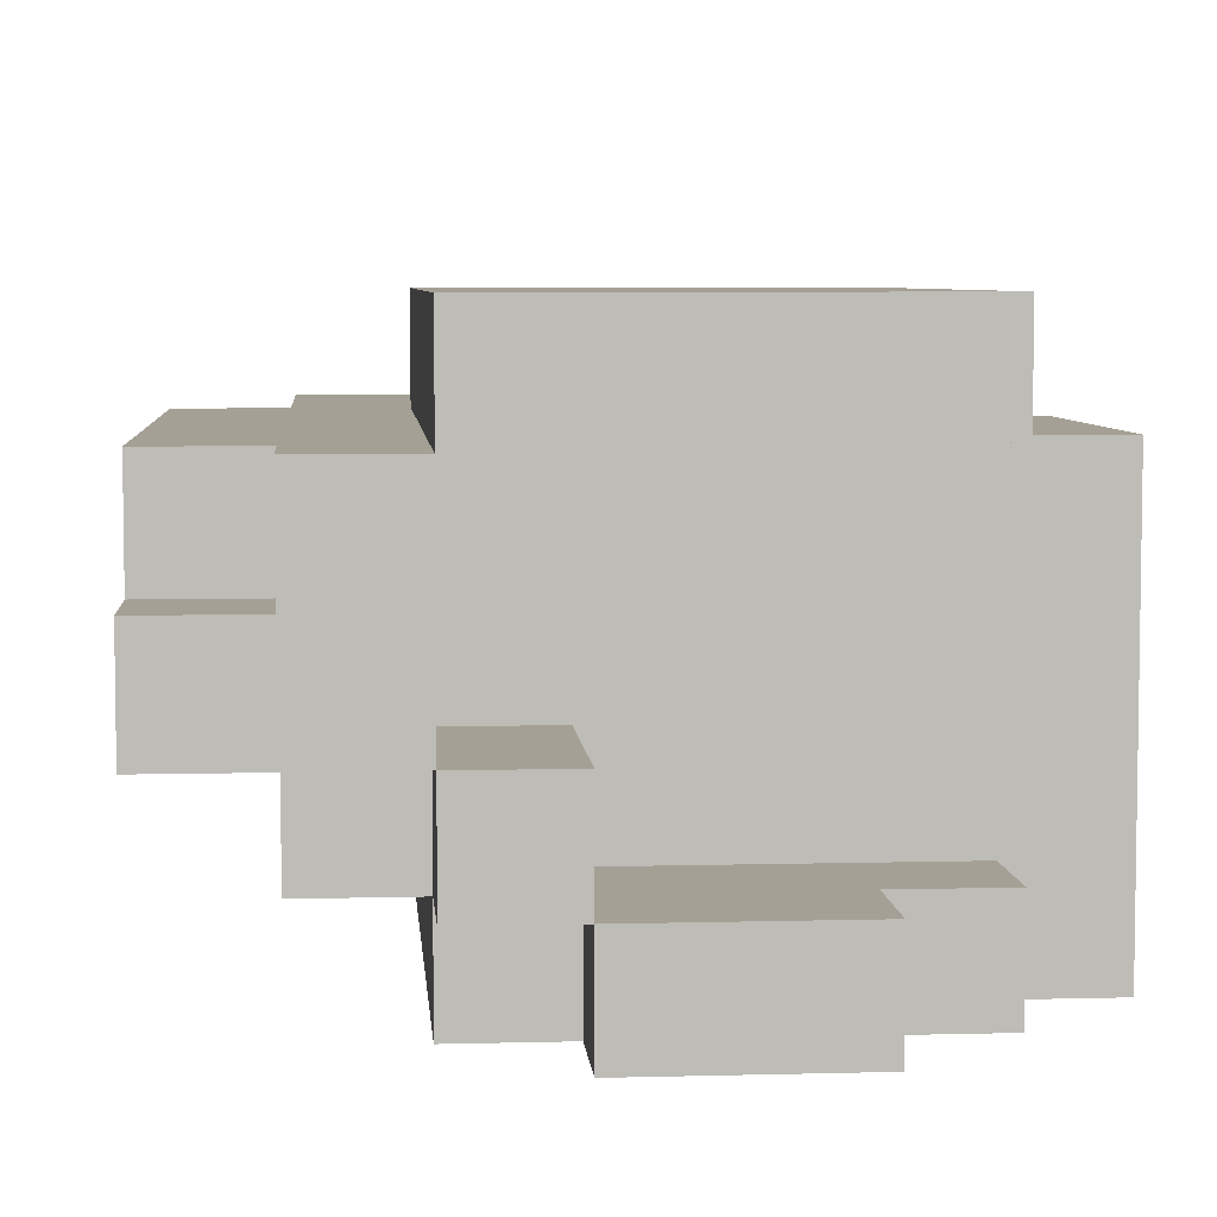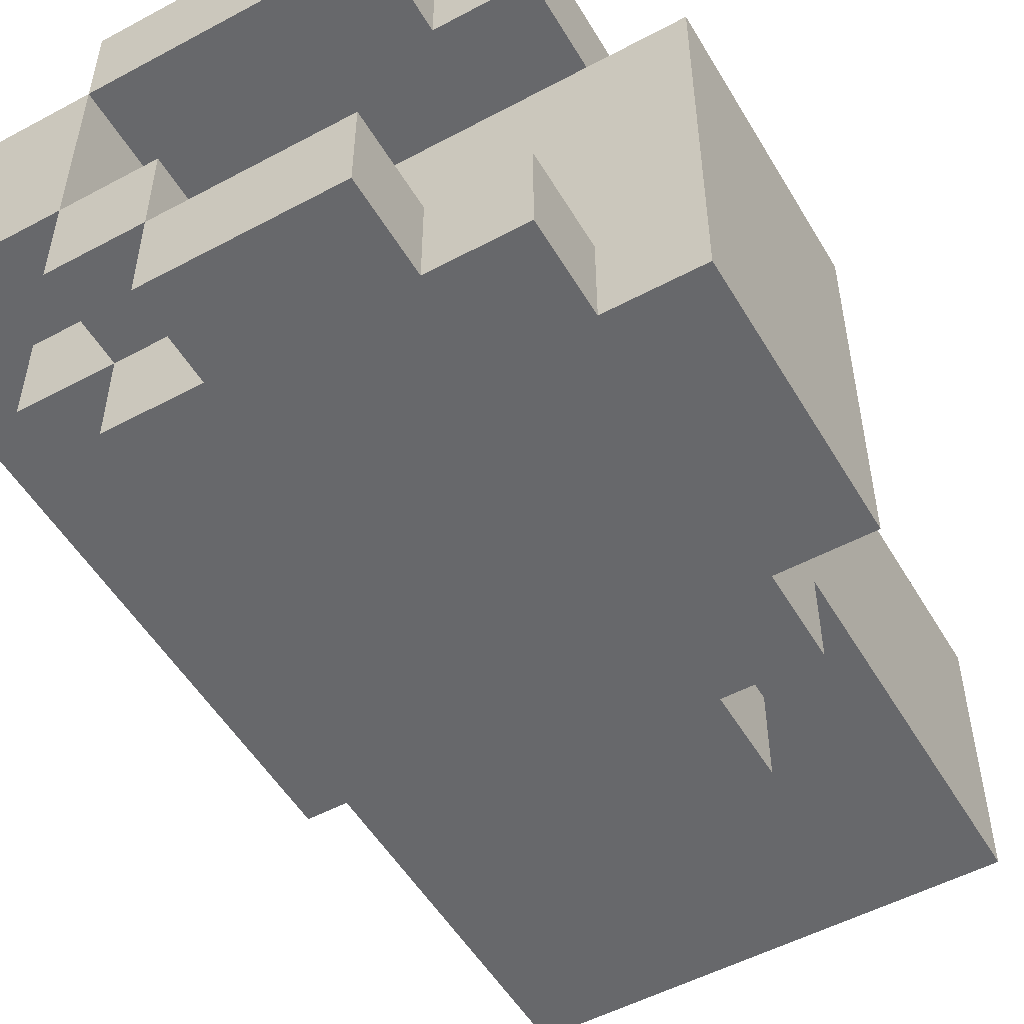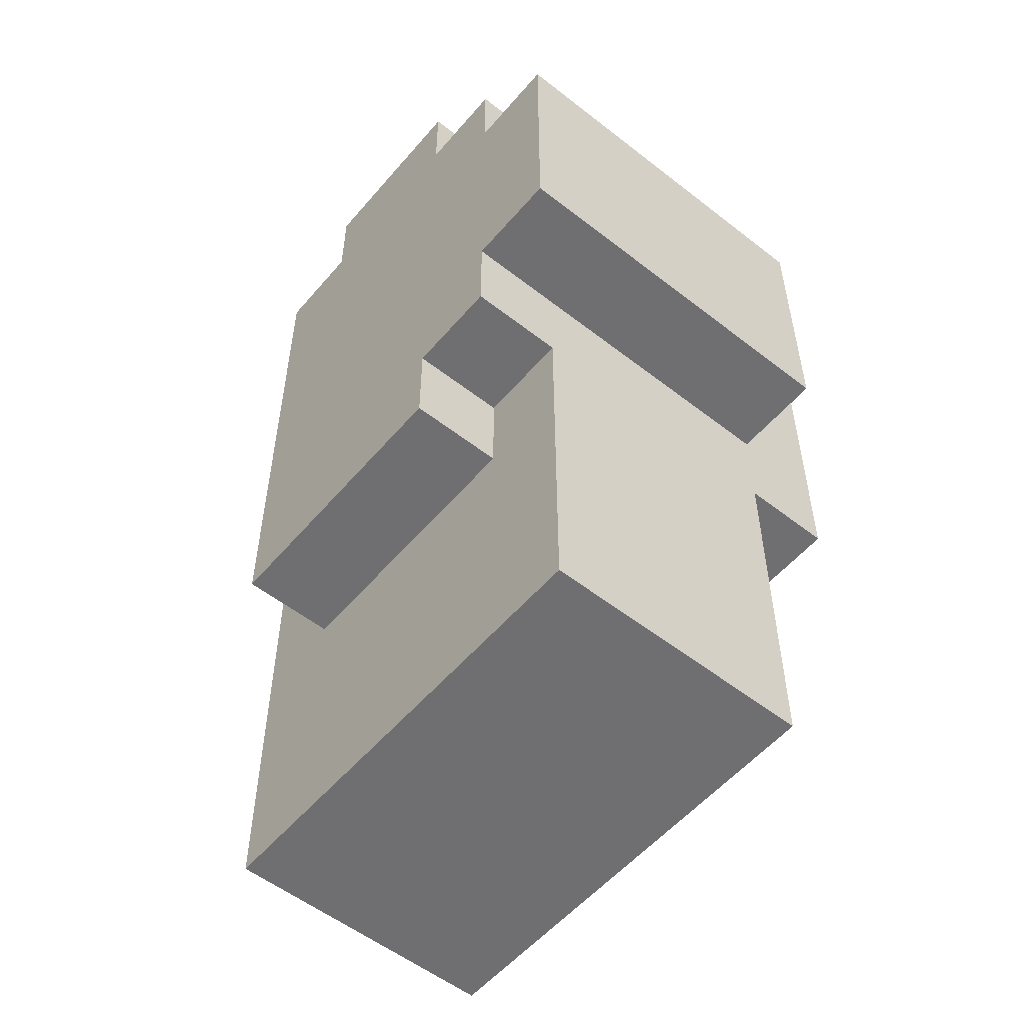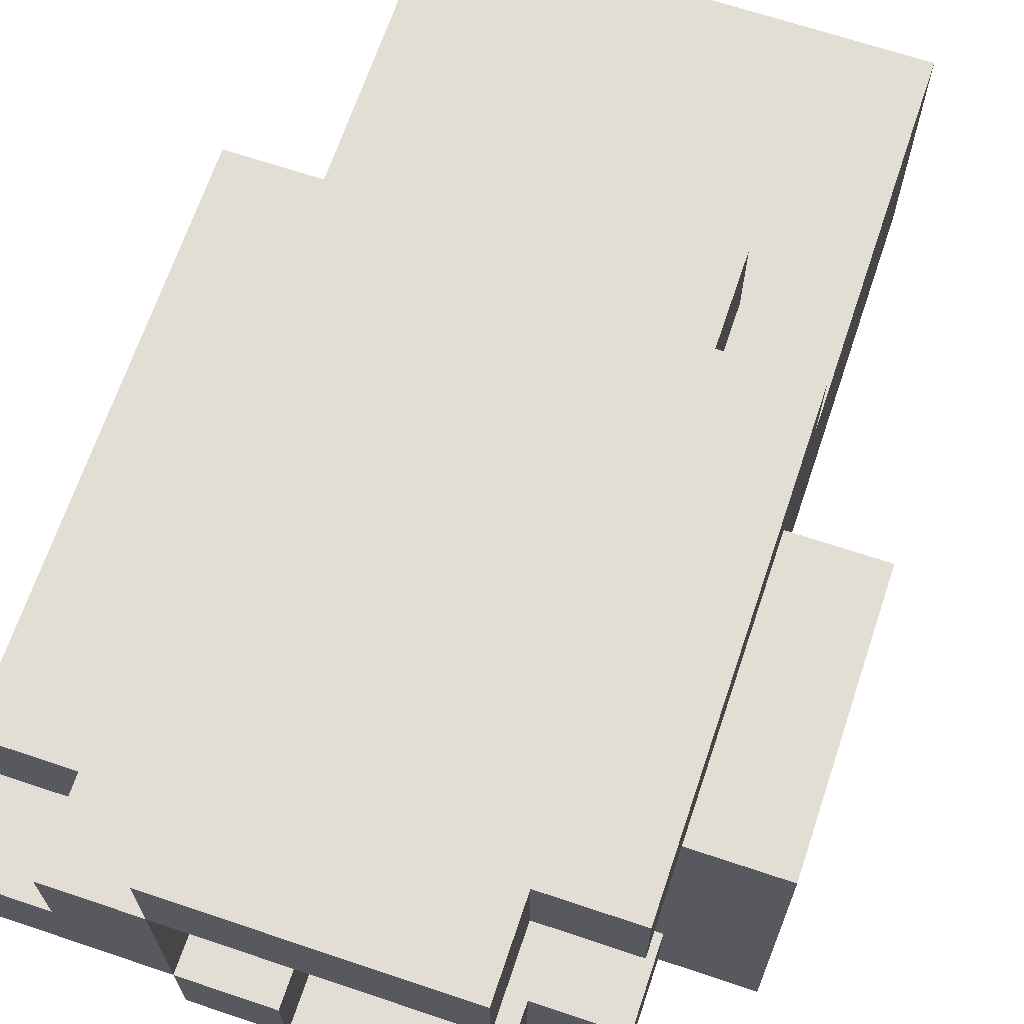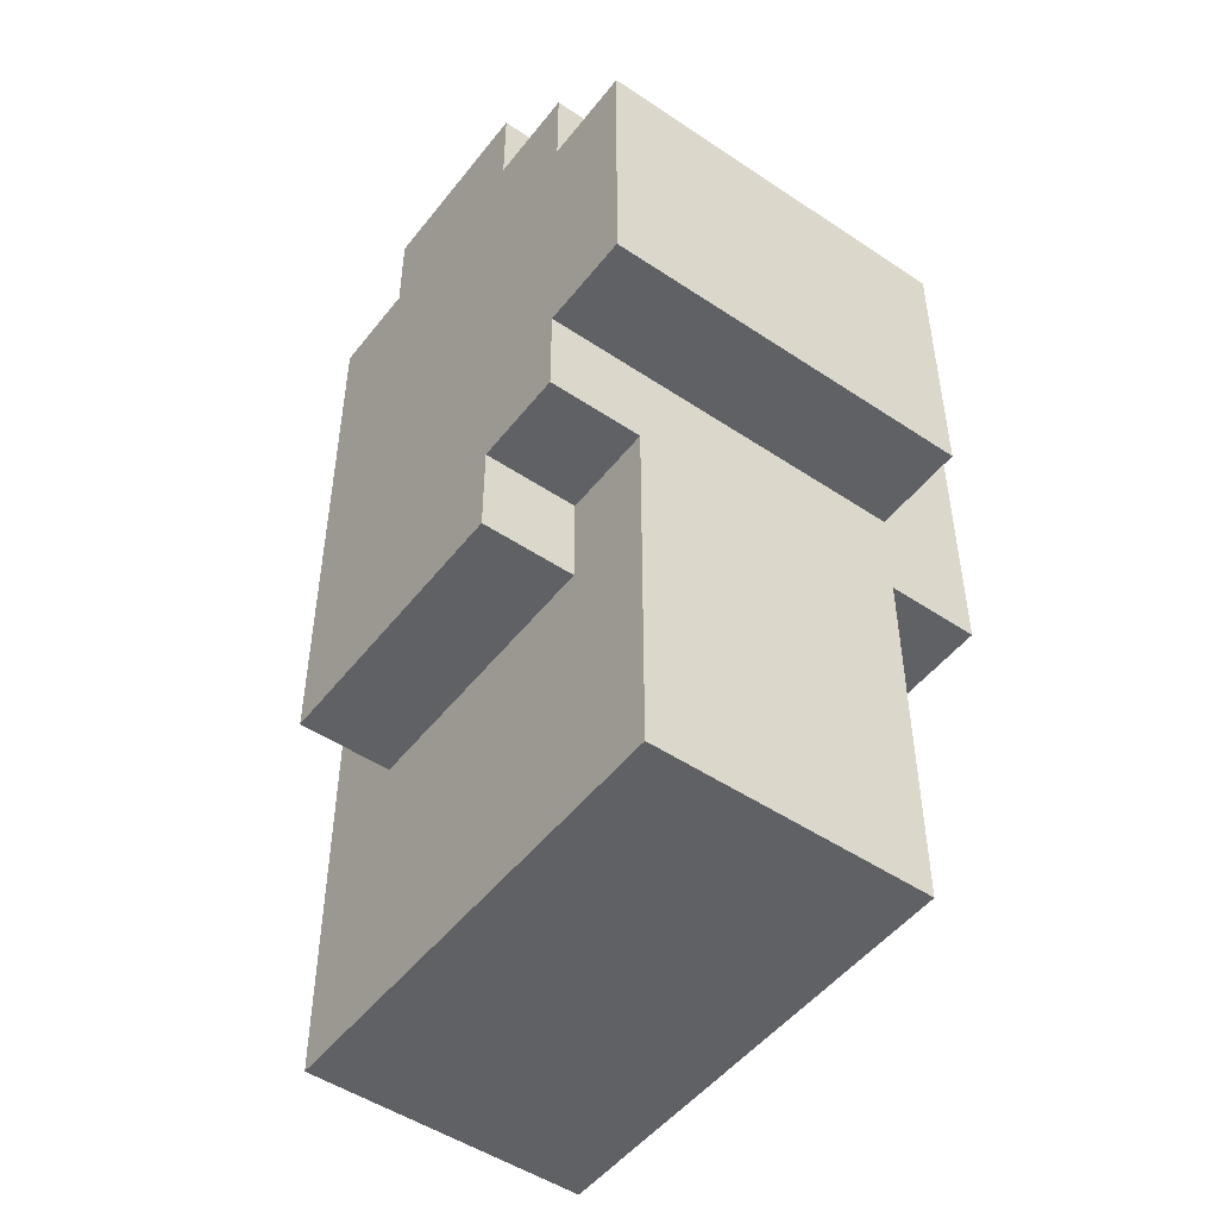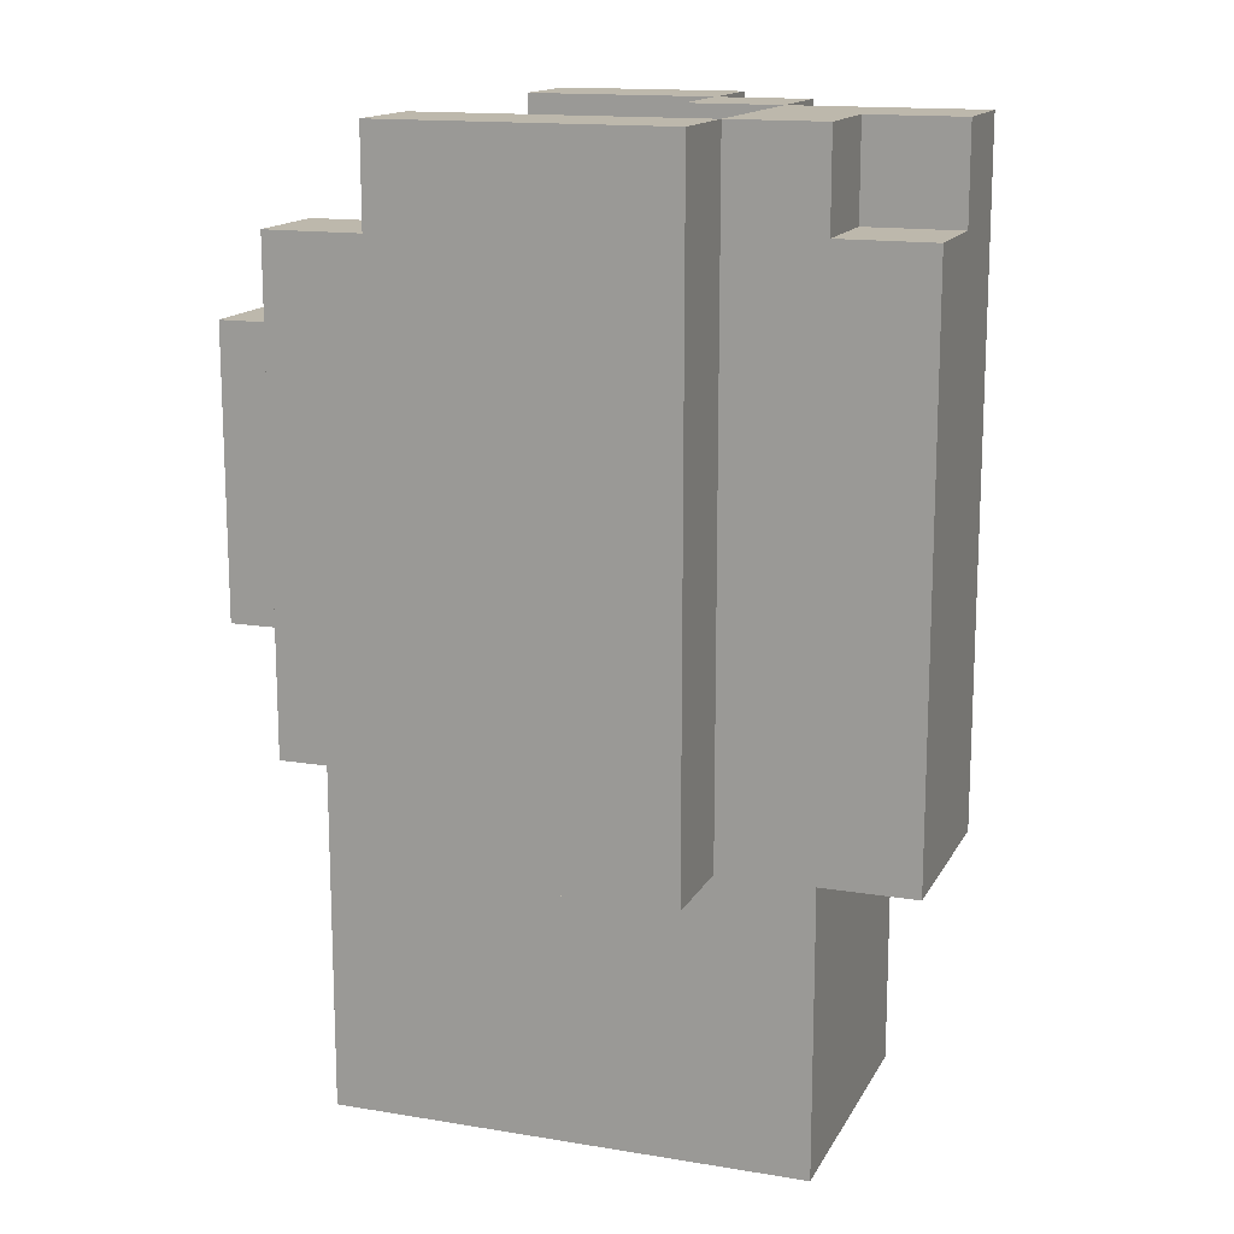
<metadata>
{"format":"obj","ext":"obj","renderer":"f3d","projection":"perspective","resolution":1024,"background":"white","views":[{"elev":5.9,"azim":175.3,"up":"+Z"},{"elev":-52.4,"azim":-150.0,"up":"+Z"},{"elev":-54.7,"azim":-129.6,"up":"+Y"},{"elev":67.3,"azim":-161.4,"up":"+Z"},{"elev":-49.6,"azim":-126.5,"up":"+Y"},{"elev":14.9,"azim":19.6,"up":"+Y"}]}
</metadata>
<code>
o
v -0.3 0.7 -0.8
v -0.3 0.7 -0.4
v -0.3 0.9 -0.8
v -0.3 0.9 -0.4
v -0.3 1 -0.8
v -0.3 1 -0.4
v -0.2 0.2 -0.7
v -0.2 0.2 -0.4
v -0.2 0.3 -0.7
v -0.2 0.3 -0.4
v -0.2 0.6 -0.8
v -0.2 0.6 -0.7
v -0.2 0.6 -0.4
v -0.2 0.6 -0.3
v -0.2 0.7 -0.8
v -0.2 0.7 -0.4
v -0.2 0.9 -0.4
v -0.2 1 -0.8
v -0.2 1 -0.7
v -0.2 1 -0.4
v -0.2 1 -0.3
v -0.2 1.1 -0.8
v -0.2 1.1 -0.7
v -0.2 1.1 -0.4
v -0.2 1.1 -0.3
v -0.1 0.5 -0.8
v -0.1 0.5 -0.7
v -0.1 0.5 -0.4
v -0.1 0.5 -0.3
v -0.1 0.6 -0.8
v -0.1 0.6 -0.7
v -0.1 0.6 -0.4
v -0.1 0.6 -0.3
v -0.1 1.1 -0.8
v -0.1 1.1 -0.7
v -0.1 1.1 -0.4
v -0.1 1.1 -0.3
v -0.1 1.2 -0.8
v -0.1 1.2 -0.7
v -0.1 1.2 -0.4
v -0.1 1.2 -0.3
v 0.1 1 -0.7
v 0.1 1 -0.6
v 0.1 1.1 -0.7
v 0.1 1.2 -0.7
v 0.1 1.2 -0.6
v 0.2 1 -0.6
v 0.2 1 -0.4
v 0.2 1.2 -0.6
v 0.2 1.2 -0.4
v 0.1 1.1 -0.8
v 0.1 1.1 -0.7
v 0.1 1.2 -0.8
v 0.1 1.2 -0.7
v 0.2 0.5 -0.8
v 0.2 0.5 -0.7
v 0.2 0.5 -0.4
v 0.2 0.5 -0.3
v 0.2 1 -0.7
v 0.2 1 -0.4
v 0.2 1 -0.3
v 0.2 1.1 -0.8
v 0.2 1.1 -0.7
v 0.2 1.1 -0.6
v 0.2 1.2 -0.7
v 0.2 1.2 -0.6
v 0.2 1.2 -0.4
v 0.2 1.2 -0.3
v 0.3 0.2 -0.7
v 0.3 0.2 -0.6
v 0.3 0.2 -0.5
v 0.3 0.2 -0.4
v 0.3 0.3 -0.7
v 0.3 0.3 -0.6
v 0.3 0.3 -0.5
v 0.3 0.3 -0.4
v 0.3 0.5 -0.6
v 0.3 0.5 -0.4
v 0.3 1 -0.7
v 0.3 1 -0.6
v 0.3 1.1 -0.7
v 0.3 1.1 -0.6
v 0.3 1.1 -0.5
v 0.3 1.1 -0.4
v 0.3 1.2 -0.5
v 0.3 1.2 -0.4
v 0.4 0.5 -0.6
v 0.4 0.5 -0.4
v 0.4 1.1 -0.5
v 0.4 1.1 -0.4
v 0.4 1.2 -0.6
v 0.4 1.2 -0.5
v -0.3 0.7 -0.8
v -0.3 0.9 -0.8
v -0.3 1 -0.8
v -0.2 0.6 -0.8
v -0.2 0.7 -0.8
v -0.2 0.9 -0.8
v -0.2 1 -0.8
v -0.2 1.1 -0.8
v -0.1 0.5 -0.8
v -0.1 0.6 -0.8
v -0.1 1 -0.8
v -0.1 1.1 -0.8
v -0.1 1.2 -0.8
v 0.1 1.1 -0.8
v 0.1 1.2 -0.8
v 0.2 0.5 -0.8
v 0.2 1.1 -0.8
v -0.2 0.2 -0.7
v -0.2 0.3 -0.7
v -0.2 0.6 -0.7
v -0.1 0.5 -0.7
v -0.1 0.6 -0.7
v 0.1 1.1 -0.7
v 0.1 1.2 -0.7
v 0.2 0.5 -0.7
v 0.2 1 -0.7
v 0.2 1.1 -0.7
v 0.2 1.2 -0.7
v 0.3 0.2 -0.7
v 0.3 0.3 -0.7
v 0.3 1 -0.7
v 0.3 1.1 -0.7
v 0.2 1.1 -0.6
v 0.2 1.2 -0.6
v 0.3 0.5 -0.6
v 0.3 1 -0.6
v 0.3 1.1 -0.6
v 0.4 0.5 -0.6
v 0.4 1.2 -0.6
v -0.2 1 -0.4
v -0.2 1.1 -0.4
v -0.1 1 -0.4
v -0.1 1.1 -0.4
v -0.1 1.2 -0.4
v 0.1 1 -0.4
v 0.1 1.1 -0.4
v 0.2 1 -0.4
v 0.2 1.2 -0.4
v -0.2 1 -0.7
v -0.2 1.1 -0.7
v -0.1 1 -0.7
v -0.1 1.1 -0.7
v -0.1 1.2 -0.7
v 0.1 1 -0.7
v 0.1 1.1 -0.7
v 0.1 1.2 -0.7
v 0.1 1 -0.6
v 0.1 1.2 -0.6
v 0.2 1 -0.6
v 0.2 1.2 -0.6
v 0.3 1.1 -0.5
v 0.3 1.2 -0.5
v 0.4 1.1 -0.5
v 0.4 1.2 -0.5
v -0.3 0.7 -0.4
v -0.3 0.9 -0.4
v -0.3 1 -0.4
v -0.2 0.2 -0.4
v -0.2 0.3 -0.4
v -0.2 0.6 -0.4
v -0.2 0.7 -0.4
v -0.2 0.9 -0.4
v -0.2 1 -0.4
v -0.1 0.5 -0.4
v -0.1 0.6 -0.4
v 0.2 0.5 -0.4
v 0.2 1 -0.4
v 0.2 1.2 -0.4
v 0.3 0.2 -0.4
v 0.3 0.3 -0.4
v 0.3 0.5 -0.4
v 0.3 1 -0.4
v 0.3 1.1 -0.4
v 0.3 1.2 -0.4
v 0.4 0.5 -0.4
v 0.4 1.1 -0.4
v -0.2 0.6 -0.3
v -0.2 1 -0.3
v -0.2 1.1 -0.3
v -0.1 0.5 -0.3
v -0.1 0.6 -0.3
v -0.1 1 -0.3
v -0.1 1.1 -0.3
v -0.1 1.2 -0.3
v 0.1 1 -0.3
v 0.1 1.1 -0.3
v 0.2 0.5 -0.3
v 0.2 1 -0.3
v 0.2 1.2 -0.3
v -0.2 0.2 -0.7
v 0.3 0.2 -0.7
v -0.1 0.2 -0.6
v 0.3 0.2 -0.6
v -0.1 0.2 -0.5
v 0.3 0.2 -0.5
v -0.2 0.2 -0.4
v 0.3 0.2 -0.4
v -0.1 0.5 -0.8
v 0.2 0.5 -0.8
v -0.1 0.5 -0.7
v 0.2 0.5 -0.7
v 0.3 0.5 -0.6
v 0.4 0.5 -0.6
v -0.1 0.5 -0.4
v 0.2 0.5 -0.4
v 0.3 0.5 -0.4
v 0.4 0.5 -0.4
v -0.1 0.5 -0.3
v 0.2 0.5 -0.3
v -0.2 0.6 -0.8
v -0.1 0.6 -0.8
v -0.2 0.6 -0.7
v -0.1 0.6 -0.7
v -0.2 0.6 -0.4
v -0.1 0.6 -0.4
v -0.2 0.6 -0.3
v -0.1 0.6 -0.3
v -0.3 0.7 -0.8
v -0.2 0.7 -0.8
v -0.3 0.7 -0.4
v -0.2 0.7 -0.4
v -0.3 1 -0.8
v -0.2 1 -0.8
v -0.2 1 -0.7
v -0.1 1 -0.7
v 0.1 1 -0.7
v 0.1 1 -0.6
v 0.2 1 -0.6
v -0.3 1 -0.4
v -0.2 1 -0.4
v -0.1 1 -0.4
v 0.1 1 -0.4
v 0.2 1 -0.4
v -0.2 1.1 -0.8
v -0.1 1.1 -0.8
v 0.1 1.1 -0.8
v 0.2 1.1 -0.8
v -0.2 1.1 -0.7
v -0.1 1.1 -0.7
v 0.1 1.1 -0.7
v 0.2 1.1 -0.7
v 0.3 1.1 -0.7
v 0.2 1.1 -0.6
v 0.3 1.1 -0.6
v 0.3 1.1 -0.5
v 0.4 1.1 -0.5
v -0.2 1.1 -0.4
v -0.1 1.1 -0.4
v 0.3 1.1 -0.4
v 0.4 1.1 -0.4
v -0.2 1.1 -0.3
v -0.1 1.1 -0.3
v -0.1 1.2 -0.8
v 0.1 1.2 -0.8
v -0.1 1.2 -0.7
v 0.1 1.2 -0.7
v 0.2 1.2 -0.7
v 0.1 1.2 -0.6
v 0.2 1.2 -0.6
v 0.4 1.2 -0.6
v 0.3 1.2 -0.5
v 0.4 1.2 -0.5
v -0.1 1.2 -0.4
v 0.2 1.2 -0.4
v 0.3 1.2 -0.4
v -0.1 1.2 -0.3
v 0.2 1.2 -0.3
f 1 2 3
f 3 2 4
f 3 4 5
f 5 4 6
f 7 8 9
f 9 8 10
f 9 10 12
f 12 10 13
f 12 13 15
f 13 14 15
f 11 12 15
f 15 14 16
f 16 14 17
f 17 14 20
f 20 14 21
f 18 19 22
f 22 19 23
f 20 21 24
f 24 21 25
f 26 27 30
f 30 27 31
f 28 29 32
f 32 29 33
f 34 35 38
f 38 35 39
f 36 37 40
f 40 37 41
f 42 43 44
f 44 43 45
f 45 43 46
f 47 48 49
f 49 48 50
f 53 52 51
f 54 52 53
f 59 56 55
f 60 58 57
f 61 58 60
f 62 59 55
f 63 59 62
f 65 64 63
f 66 64 65
f 67 61 60
f 68 61 67
f 73 70 69
f 74 71 70
f 74 70 73
f 75 72 71
f 75 71 74
f 76 72 75
f 77 74 73
f 77 75 74
f 77 76 75
f 78 76 77
f 79 77 73
f 80 77 79
f 81 80 79
f 82 80 81
f 85 84 83
f 86 84 85
f 89 88 87
f 90 88 89
f 91 89 87
f 92 89 91
f 93 94 97
f 94 95 98
f 97 94 98
f 98 95 99
f 96 97 102
f 97 98 102
f 98 99 102
f 99 100 103
f 102 99 103
f 103 100 104
f 101 102 106
f 104 105 106
f 103 104 106
f 102 103 106
f 106 105 107
f 101 106 108
f 108 106 109
f 111 112 113
f 113 112 114
f 111 113 117
f 115 116 119
f 119 116 120
f 110 111 121
f 117 118 122
f 121 111 122
f 111 117 122
f 118 119 123
f 122 118 123
f 123 119 124
f 125 126 129
f 127 128 130
f 128 129 130
f 129 126 131
f 130 129 131
f 132 133 134
f 134 133 135
f 134 135 137
f 135 136 138
f 137 135 138
f 137 138 139
f 138 136 140
f 139 138 140
f 143 142 141
f 144 142 143
f 146 144 143
f 147 145 144
f 147 144 146
f 148 145 147
f 151 150 149
f 152 150 151
f 155 154 153
f 156 154 155
f 163 158 157
f 164 159 158
f 164 158 163
f 165 159 164
f 166 162 161
f 167 162 166
f 168 166 161
f 171 161 160
f 172 169 168
f 172 161 171
f 172 168 161
f 173 169 172
f 174 170 169
f 174 169 173
f 175 170 174
f 176 170 175
f 177 175 174
f 177 174 173
f 178 175 177
f 183 180 179
f 184 181 180
f 184 180 183
f 185 181 184
f 187 183 182
f 187 184 183
f 187 185 184
f 188 186 185
f 188 185 187
f 189 187 182
f 190 188 187
f 190 187 189
f 191 186 188
f 191 188 190
f 192 193 194
f 194 193 195
f 192 194 196
f 194 195 196
f 196 195 197
f 192 196 198
f 196 197 198
f 198 197 199
f 200 201 202
f 202 201 203
f 204 205 208
f 208 205 209
f 206 207 210
f 210 207 211
f 212 213 214
f 214 213 215
f 216 217 218
f 218 217 219
f 220 221 222
f 222 221 223
f 226 225 224
f 229 227 226
f 229 228 227
f 231 226 224
f 232 230 229
f 232 226 231
f 232 229 226
f 233 230 232
f 234 230 233
f 235 230 234
f 240 237 236
f 241 237 240
f 242 239 238
f 243 239 242
f 245 244 243
f 246 244 245
f 251 248 247
f 252 248 251
f 253 250 249
f 254 250 253
f 257 256 255
f 258 256 257
f 260 259 258
f 261 259 260
f 263 262 261
f 264 262 263
f 266 263 261
f 267 263 266
f 268 266 265
f 269 266 268

</code>
